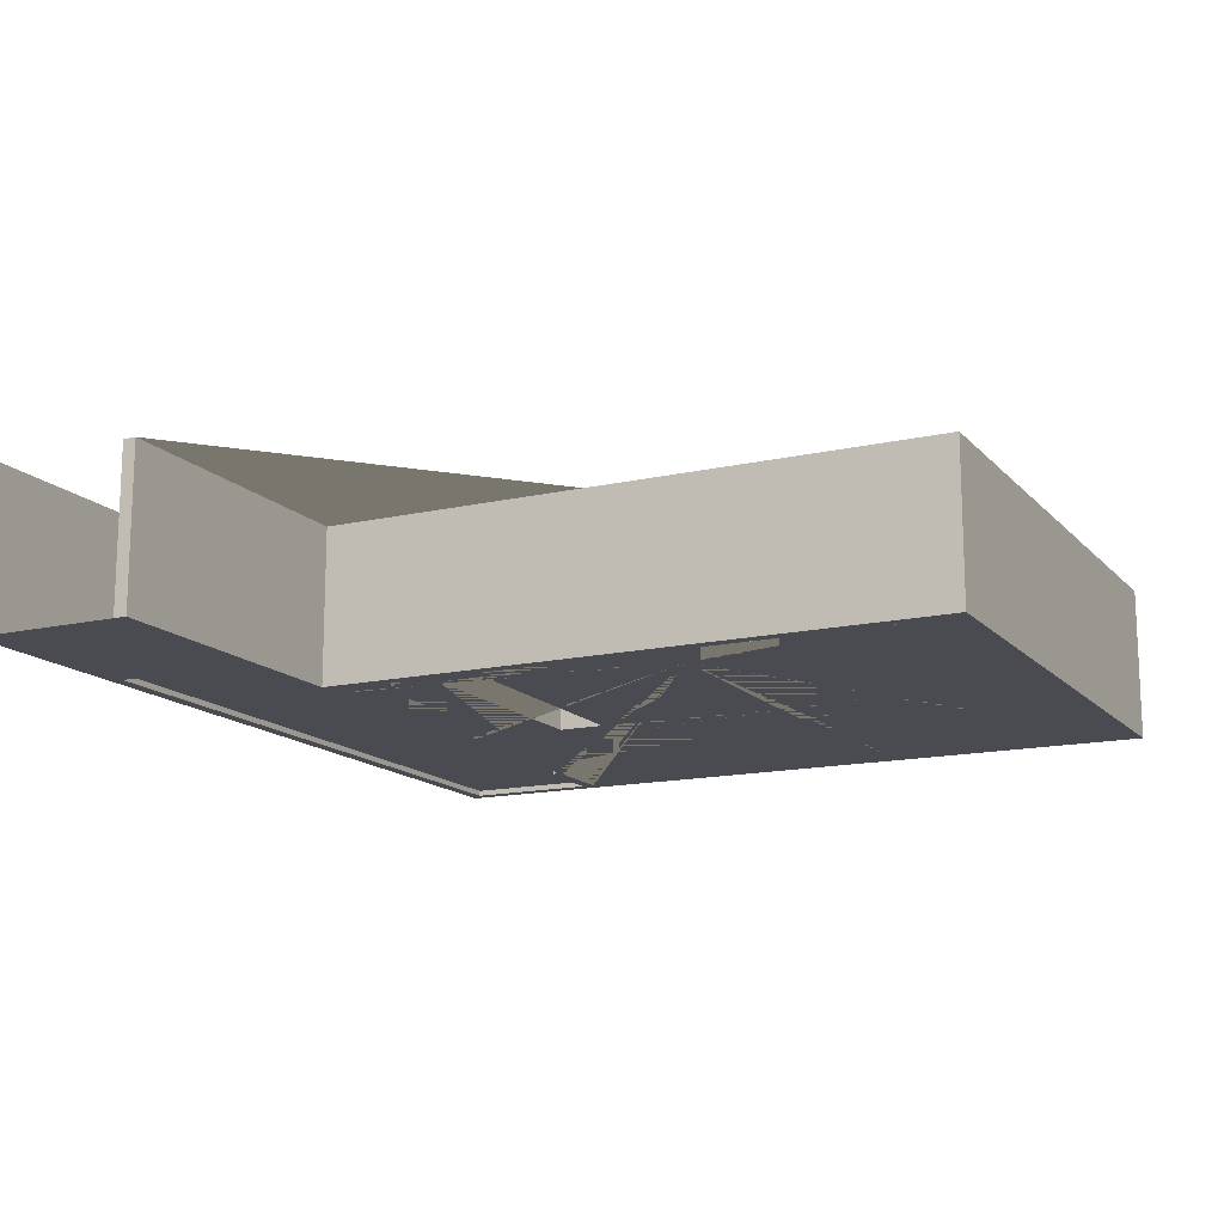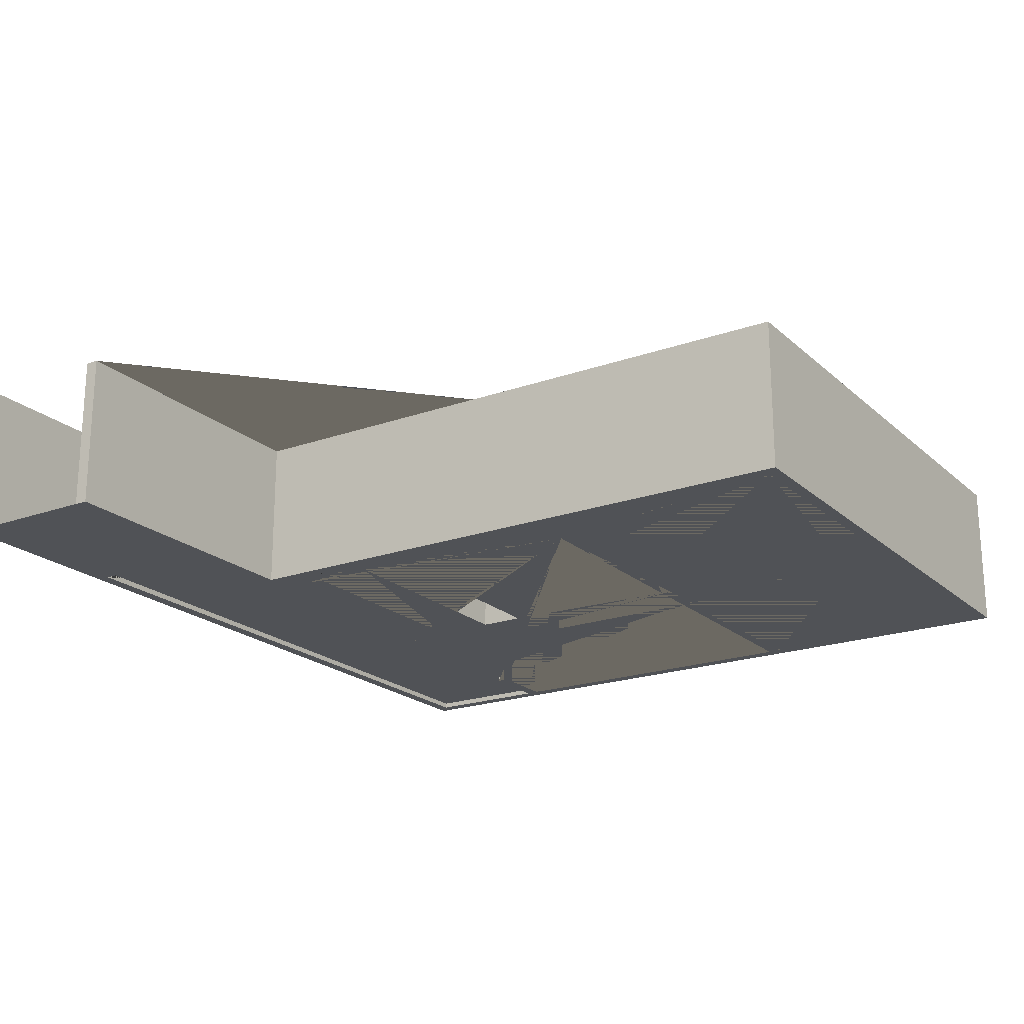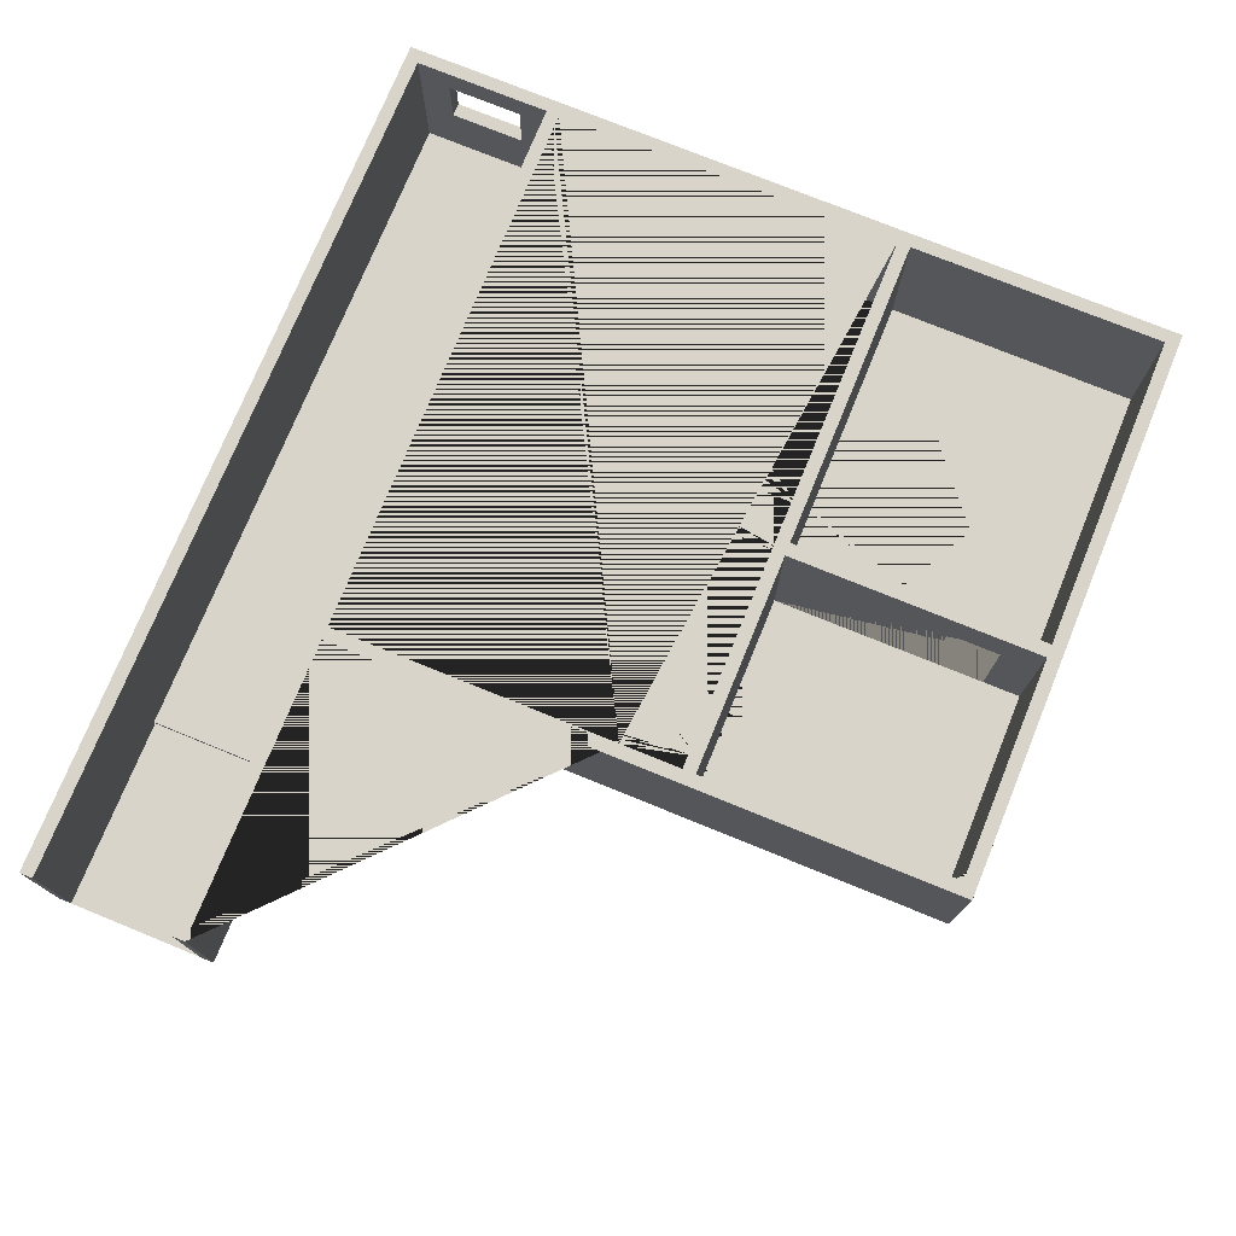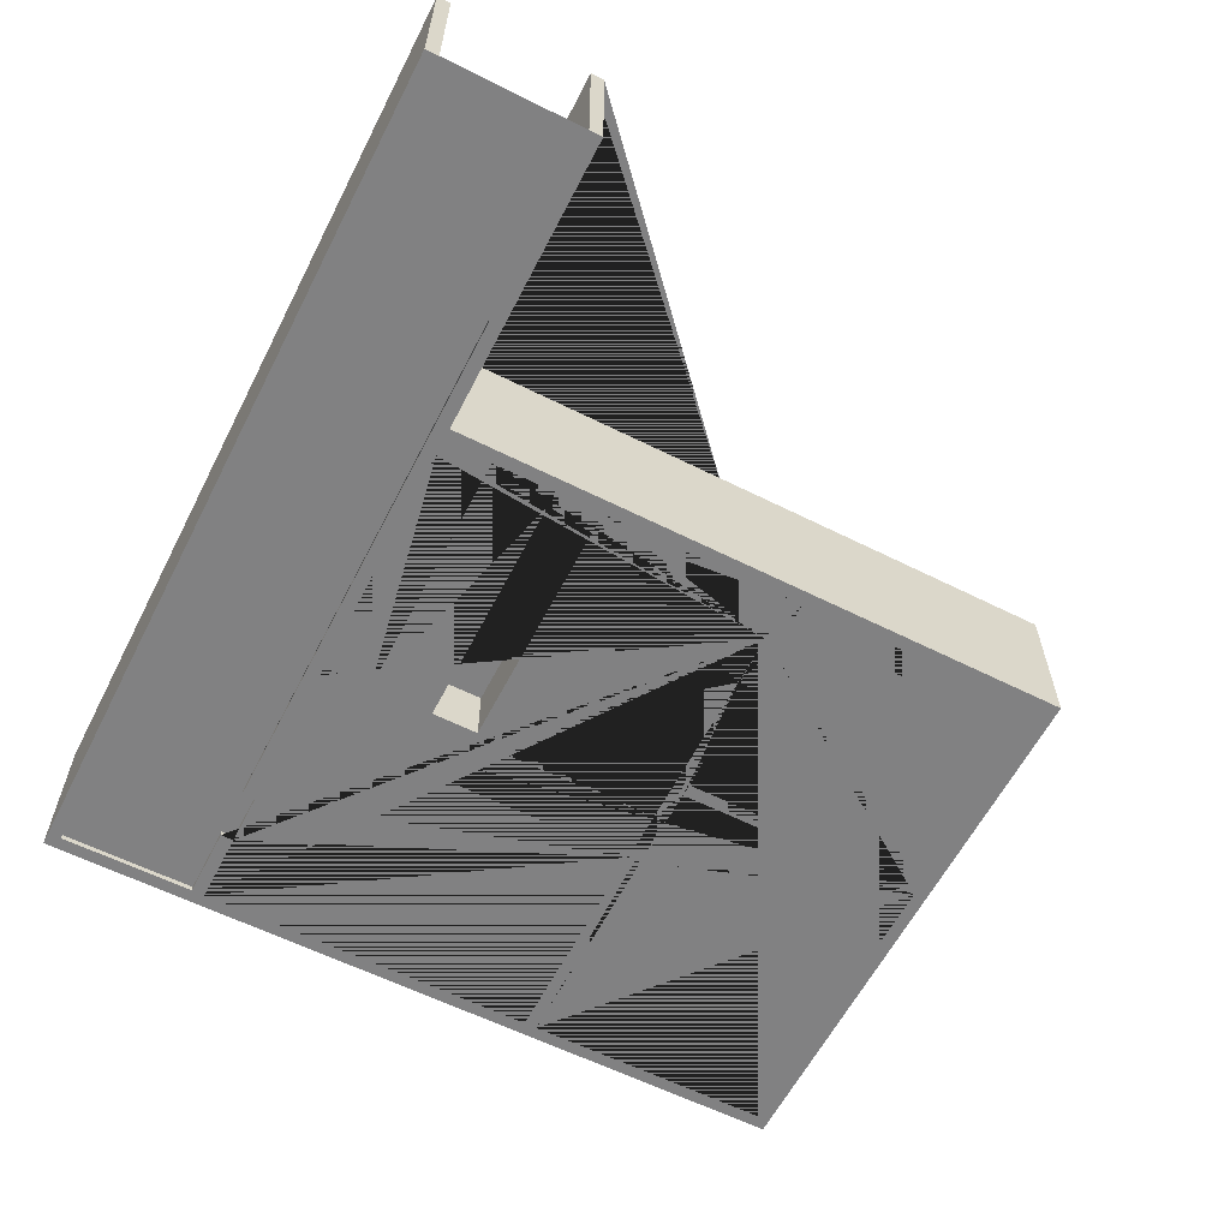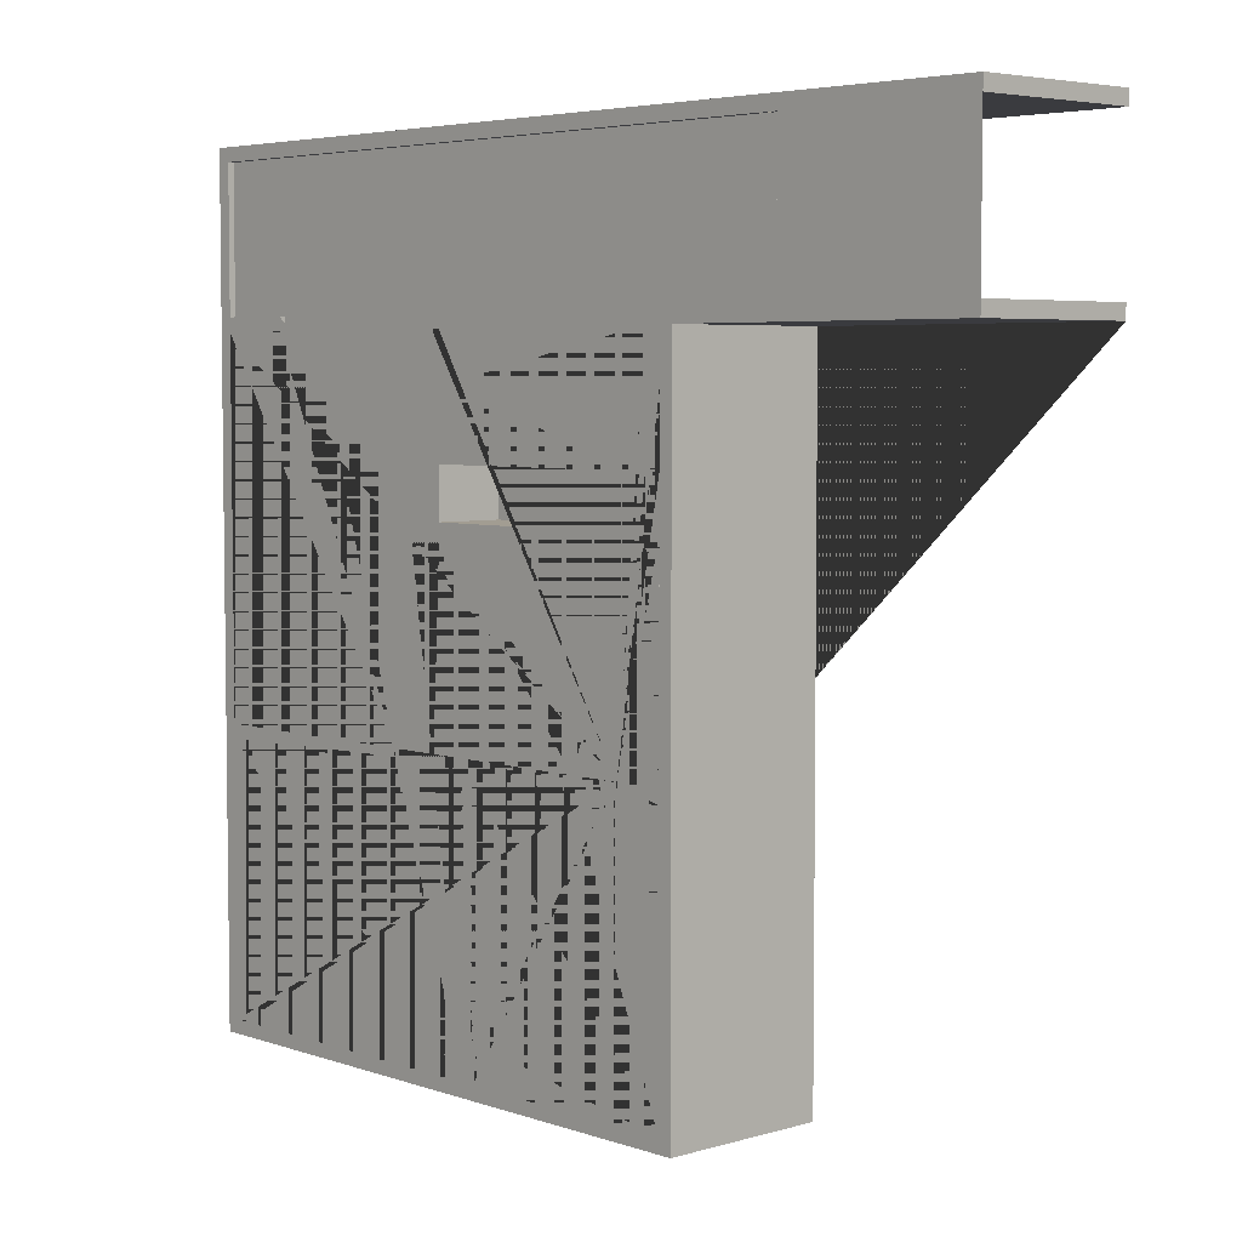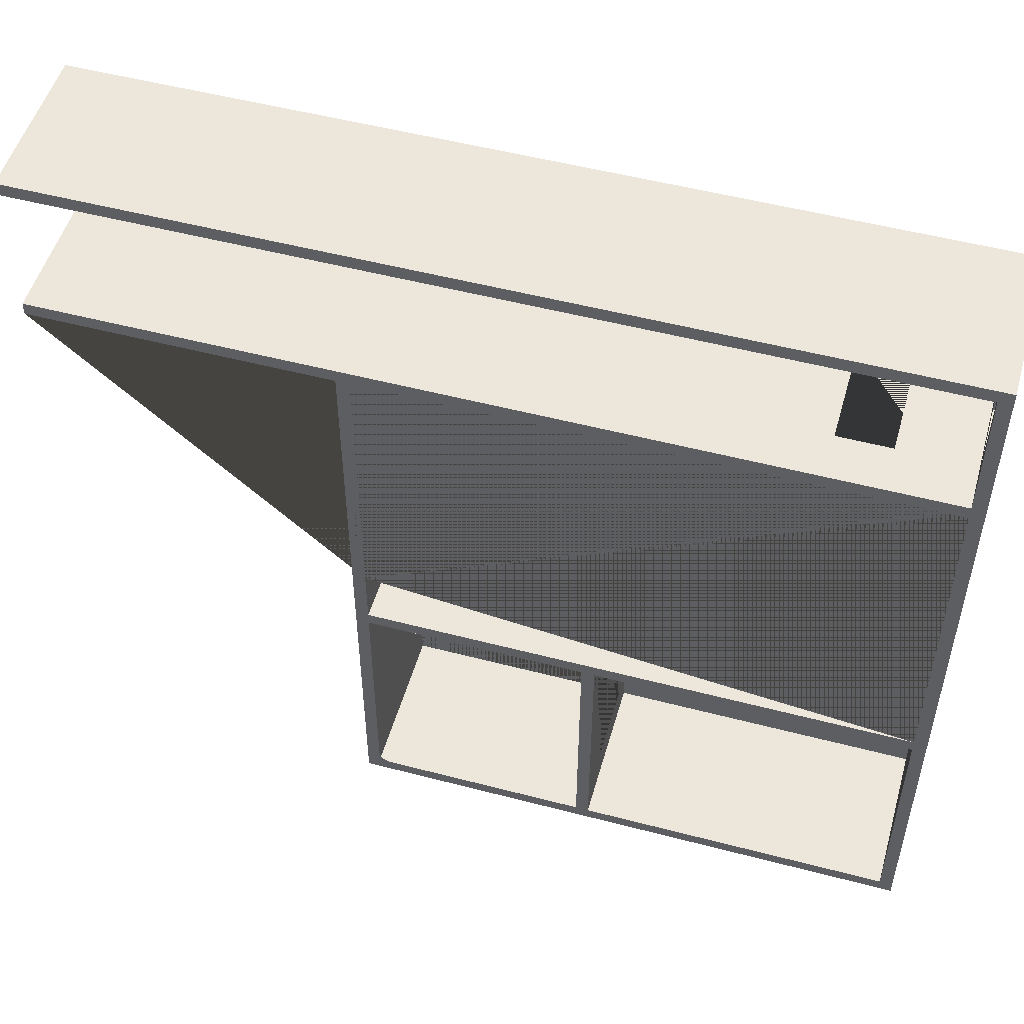
<metadata>
{"format":"obj","ext":"obj","renderer":"f3d","projection":"perspective","resolution":1024,"background":"white","views":[{"elev":-14.6,"azim":116.4,"up":"+Y"},{"elev":-20.6,"azim":122.9,"up":"+Y"},{"elev":75.2,"azim":112.2,"up":"+Y"},{"elev":-60.5,"azim":62.9,"up":"+Y"},{"elev":4.9,"azim":47.2,"up":"+Z"},{"elev":51.7,"azim":-164.1,"up":"+Z"}]}
</metadata>
<code>
g Mesh1 Model
v 84.75 120 64.46
v 84.75 0 74.46
v 84.75 120 74.46
f 1 2 3
v 84.75 53.21 40.5
f 2 1 4
v 84.75 97.59 40.5
f 4 1 5
v 84.75 120 -39.04
f 6 5 1
v 84.75 97.59 -16.44
f 5 6 7
v 84.75 53.21 -16.44
f 7 6 8
v 84.75 0 -39.04
f 9 8 6
f 9 4 8
f 2 4 9
v 94.75 0 -39.04
v 94.75 0 64.46
v 607.2 0 64.46
v 751.3 0 64.46
v 751.3 0 74.46
f 2 9 10 11 12 13 14
v 479.1 0 -315
v 479.1 0 -325
v 515 0 -325
v 515 0 -520
v 346.5 0 -520
v 336.5 0 -520
v 94.75 0 -520
v 94.75 0 -325
v 269.8 0 -325
v 269.8 0 -315
v 94.75 0 -315
v 94.75 0 -49.04
v 150.9 0 -49.04
v 150.9 0 -39.04
v 141.3 0 -39.04
v 84.75 0 -530
v 525 0 -530
v 525 0 -49.04
v 525 0 -39.04
v 309.8 0 -39.04
v 309.8 0 -49.04
v 316.8 0 -49.04
v 503.1 0 -49.04
v 503.1 0 -85.04
v 515 0 -85.04
v 515 0 -133
v 503.1 0 -133
v 503.1 0 -169
v 515 0 -169
v 515 0 -315
f 15 16 17 18 19 20 21 22 23 24 25 26 27 28 29 10 9 30 31 32 33 34 35 36 37 38 39 40 41 42 43 44
v 439.1 0 -315
f 15 45 16
f 42 45 15
v 316.8 0 -169
f 46 45 42
v 309.8 0 -315
f 46 47 45
f 35 47 46
v 309.8 0 -325
f 35 48 47
v 269.8 0 -49.04
f 48 35 49
v 94.75 120 -49.04
v 515 120 -49.04
v 515 48 -49.04
v 503.1 48 -49.04
v 316.8 48 -49.04
v 190.9 0 -49.04
v 190.9 4.312 -49.04
v 190.9 84 -49.04
v 150.9 84 -49.04
v 150.9 4.312 -49.04
f 27 26 50 51 52 53 54 36 35 49 55 56 57 58 59
f 26 24 27
f 24 26 25
v 94.75 50.9 -124.2
f 60 26 25
f 26 60 50
v 94.75 95.4 -124.2
f 61 50 60
v 94.75 120 -315
f 50 61 62
v 94.75 95.4 -218.7
f 62 61 63
v 84.75 95.4 -124.2
v 84.75 95.4 -218.7
f 63 61 64 65
v 84.75 50.9 -124.2
f 61 60 66 64
v 94.75 50.9 -218.7
v 84.75 50.9 -218.7
f 60 67 68 66
f 60 25 67
f 67 25 63
f 62 63 25
v 439.1 84 -315
v 479.1 84 -315
v 515 120 -315
v 269.8 84 -315
v 309.8 84 -315
f 47 45 69 70 15 44 71 62 25 24 72 73
v 336.5 0 -325
v 346.5 0 -325
v 439.1 0 -325
f 74 75 76 45 47 48
v 346.5 0 -491.3
f 74 77 75
v 336.5 0 -491.3
f 74 78 77
f 74 20 78
f 48 20 74
f 49 20 48
f 24 20 49
f 23 20 24
f 22 20 23
f 20 22 21
v 94.75 120 -520
v 94.75 120 -325
f 22 21 79 80
v 282.5 120 -520
v 336.5 120 -520
f 81 82 20 21 79
v 508.1 120 -520
v 515 120 -520
v 515 120 -515.3
v 525 120 -515.3
v 525 120 -530
v 84.75 120 -530
v 84.75 120 -520
v 346.5 120 -520
v 505.4 120 -520
f 83 84 85 86 87 88 89 79 81 82 90 91
f 18 19 90 91 83 84
f 18 77 19
f 77 18 75
f 75 18 76
f 76 18 45
f 45 18 16
f 16 18 17
v 515 120 -325
f 18 17 92 85 84
v 346.5 84 -325
v 346.5 120 -325
v 479.1 84 -325
v 439.1 84 -325
f 76 75 93 94 92 17 16 95 96
v 336.5 84 -325
f 75 93 97 74
v 346.5 0 -451.3
v 346.5 65.19 -451.3
v 346.5 84 -451.3
v 346.5 84 -491.3
f 75 98 99 100 101 77 19 90 94 93
v 336.5 0 -451.3
f 74 102 98 75
v 336.5 120 -325
v 336.5 84 -491.3
v 336.5 84 -451.3
v 336.5 65.19 -451.3
f 103 82 20 78 104 105 106 102 74 97
f 82 103 94 90
v 84.75 120 -315
f 62 71 92 94 103 80 79 89 107
v 515 120 -268
v 94.75 120 -39.04
v 751.3 120 -39.04
v 751.3 120 -49.04
v 525 120 -49.04
f 108 51 50 62 107 6 109 110 111 112 86 85 92 71
v 515 48 -169
v 515 48 -133
v 515 48 -85.04
f 44 43 113 114 40 39 115 52 51 108 71
f 42 44 43
f 42 15 44
v 316.8 48 -169
f 46 42 43 113 116
v 316.8 48 -133
f 116 113 114 117
v 316.8 0 -133
f 117 114 40 41 118
f 38 41 40
v 316.8 0 -85.04
f 119 41 38
f 41 119 118
f 36 118 119
f 36 46 118
f 46 36 35
f 118 46 116 117
v 316.8 48 -85.04
f 36 119 120 54
f 37 36 119 38
f 37 36 54 53
f 120 115 52 53 54
f 119 38 39 115 120
f 38 40 39
f 64 6 107
f 9 6 64
f 66 9 64
f 9 66 30
f 30 66 68
f 30 68 107
f 65 107 68
f 64 107 65
f 67 63 65 68
f 30 107 89
f 30 89 88
f 31 30 88 87
f 32 31 87 86 112
v 751.3 0 -49.04
f 112 111 121 32
v 751.3 0 -39.04
f 110 122 121 111
v 190.9 4.312 -39.04
v 269.8 4.312 -39.04
v 309.8 4.312 -39.04
v 525 4.312 -39.04
v 607.2 4.312 -39.04
v 607.2 0 -39.04
v 94.75 4.312 -39.04
v 141.3 4.312 -39.04
v 150.9 4.312 -39.04
v 150.9 84 -39.04
v 190.9 84 -39.04
f 123 124 125 126 127 128 122 110 109 129 130 131 132 133
v 607.2 4.312 64.46
v 94.75 4.312 64.46
f 124 125 126 127 134 135 129 130 131 59 56 123
v 269.8 0 -39.04
f 136 34 125 124
f 34 136 49 35
v 190.9 0 -39.04
f 137 55 49 136
f 55 137 123 56
f 137 136 124 123
f 123 133 57 56
f 133 132 58 57
f 132 131 59 58
f 28 27 59 131
f 27 55 56 59
f 27 24 55
f 55 24 49
f 29 28 131 130
f 10 29 130 129
f 10 11 135 129
f 11 12 134 135
v 94.75 120 64.46
v 751.3 120 64.46
f 138 135 134 12 13 139
v 94.75 97.59 40.5
f 138 140 135
f 140 138 109
f 1 6 109 138
v 751.3 120 74.46
f 3 1 138 139 141
f 13 14 141 139
f 14 2 3 141
v 94.75 97.59 -16.44
f 140 109 142
v 94.75 53.21 -16.44
f 142 109 143
f 129 143 109
v 94.75 53.21 40.5
f 129 144 143
f 135 144 129
f 144 135 140
f 5 4 144 140
f 4 8 143 144
f 8 7 142 143
f 7 5 140 142
f 128 12 134 127
f 13 12 128 122
f 32 33 128 122 121
f 33 128 127 126
f 34 33 126 125
f 103 94 93 97
v 269.8 84 -325
v 309.8 84 -325
f 74 97 103 80 22 23 145 146 48
f 72 24 23 145
f 73 72 145 146
f 47 73 146 48
f 19 20 82 90
f 78 20 19 77
f 77 101 104 78
f 101 100 105 104
f 100 99 106 105
f 99 98 102 106
f 15 70 95 16
f 70 69 96 95
f 69 45 76 96

</code>
